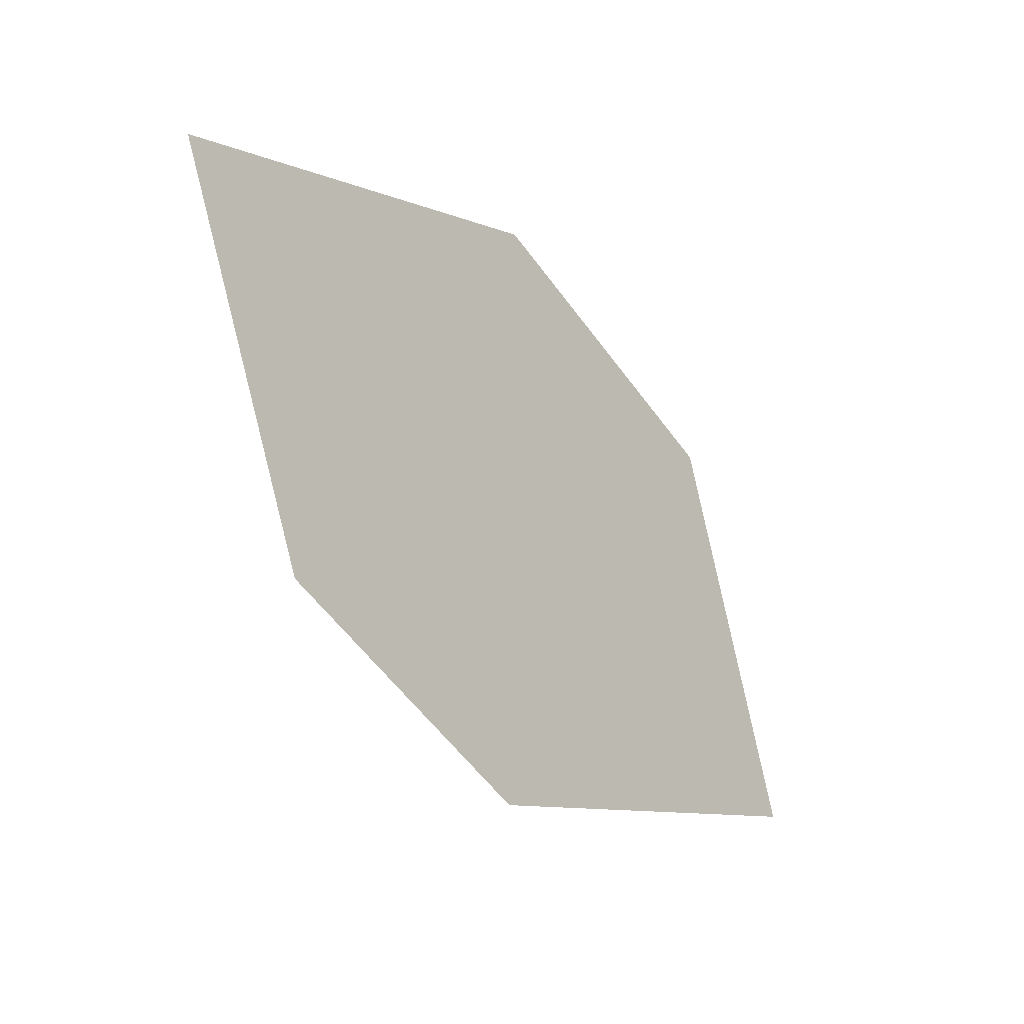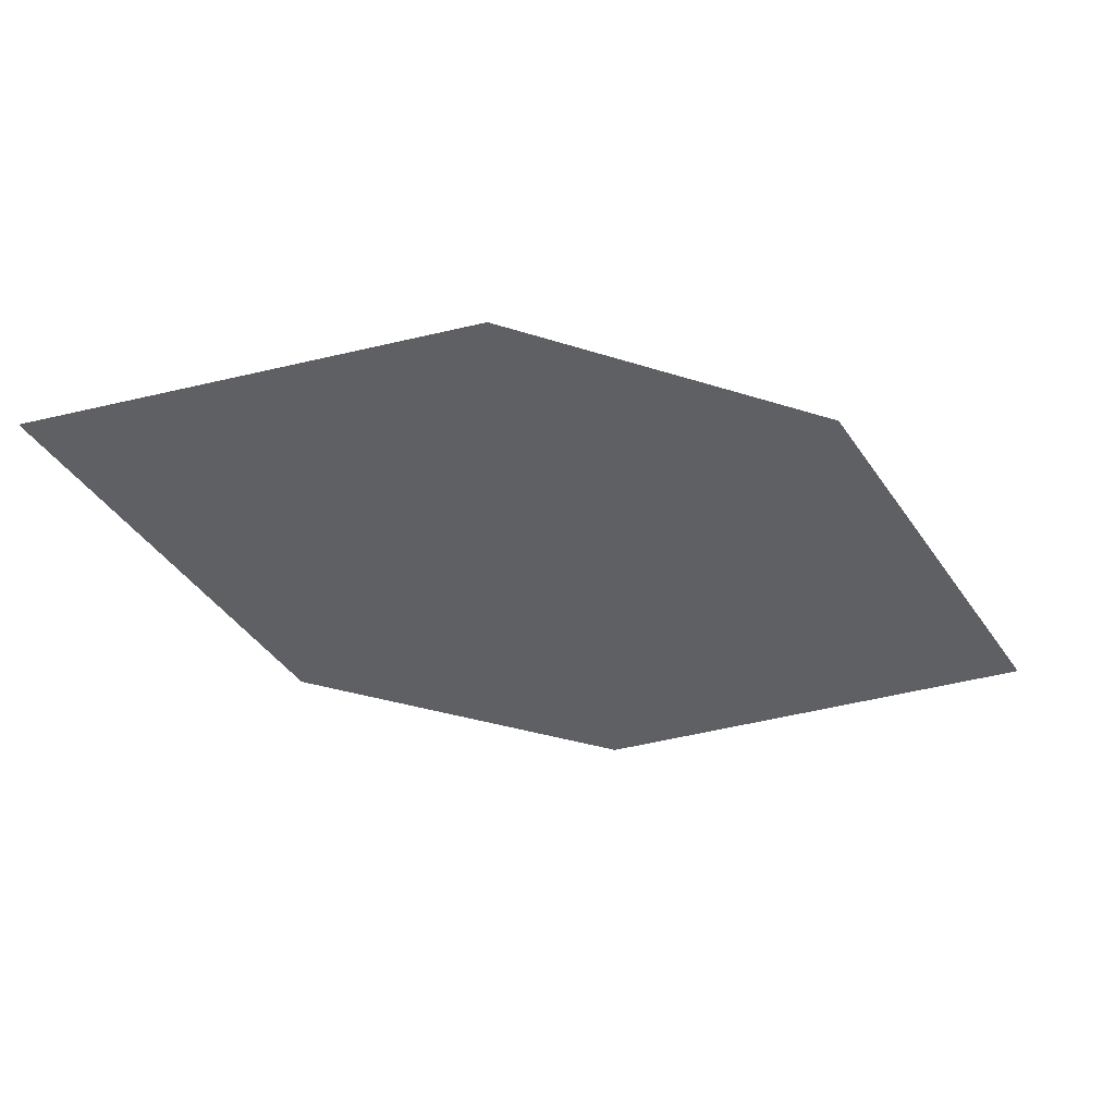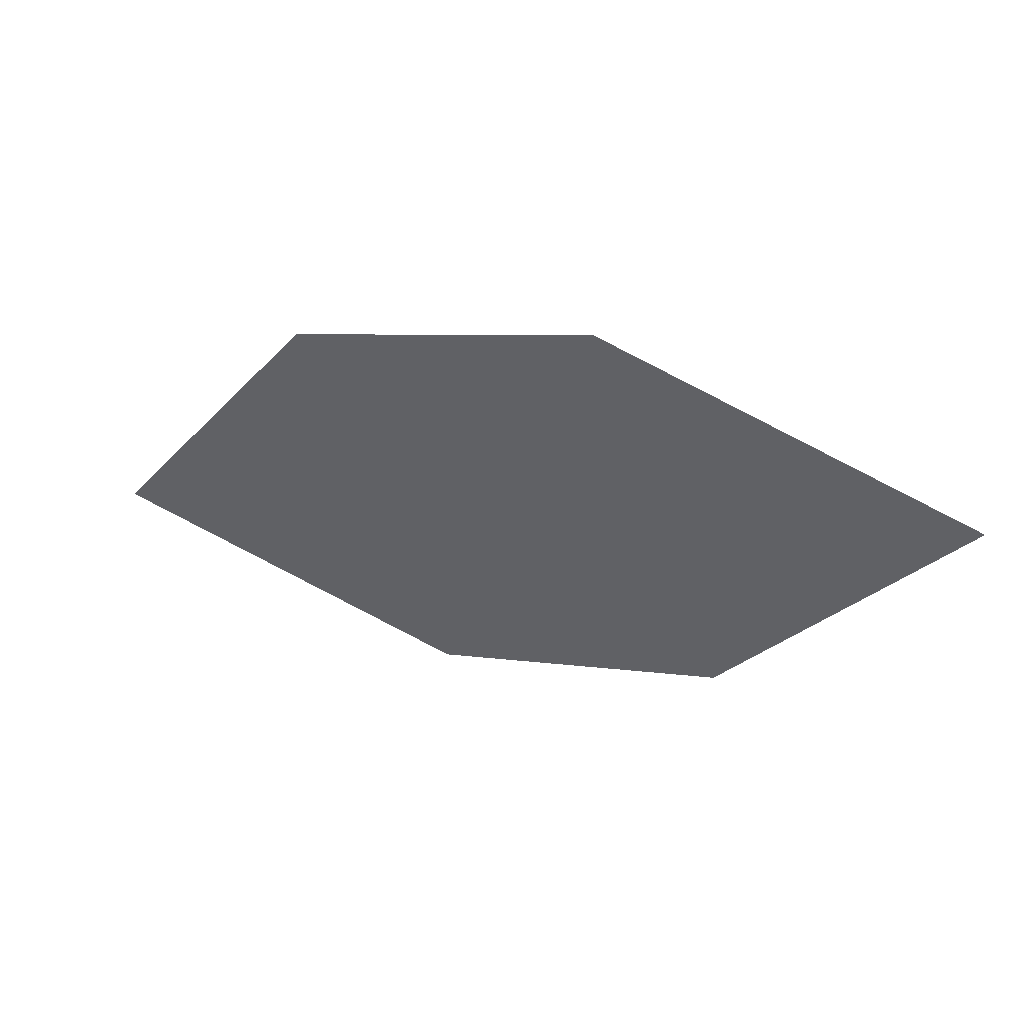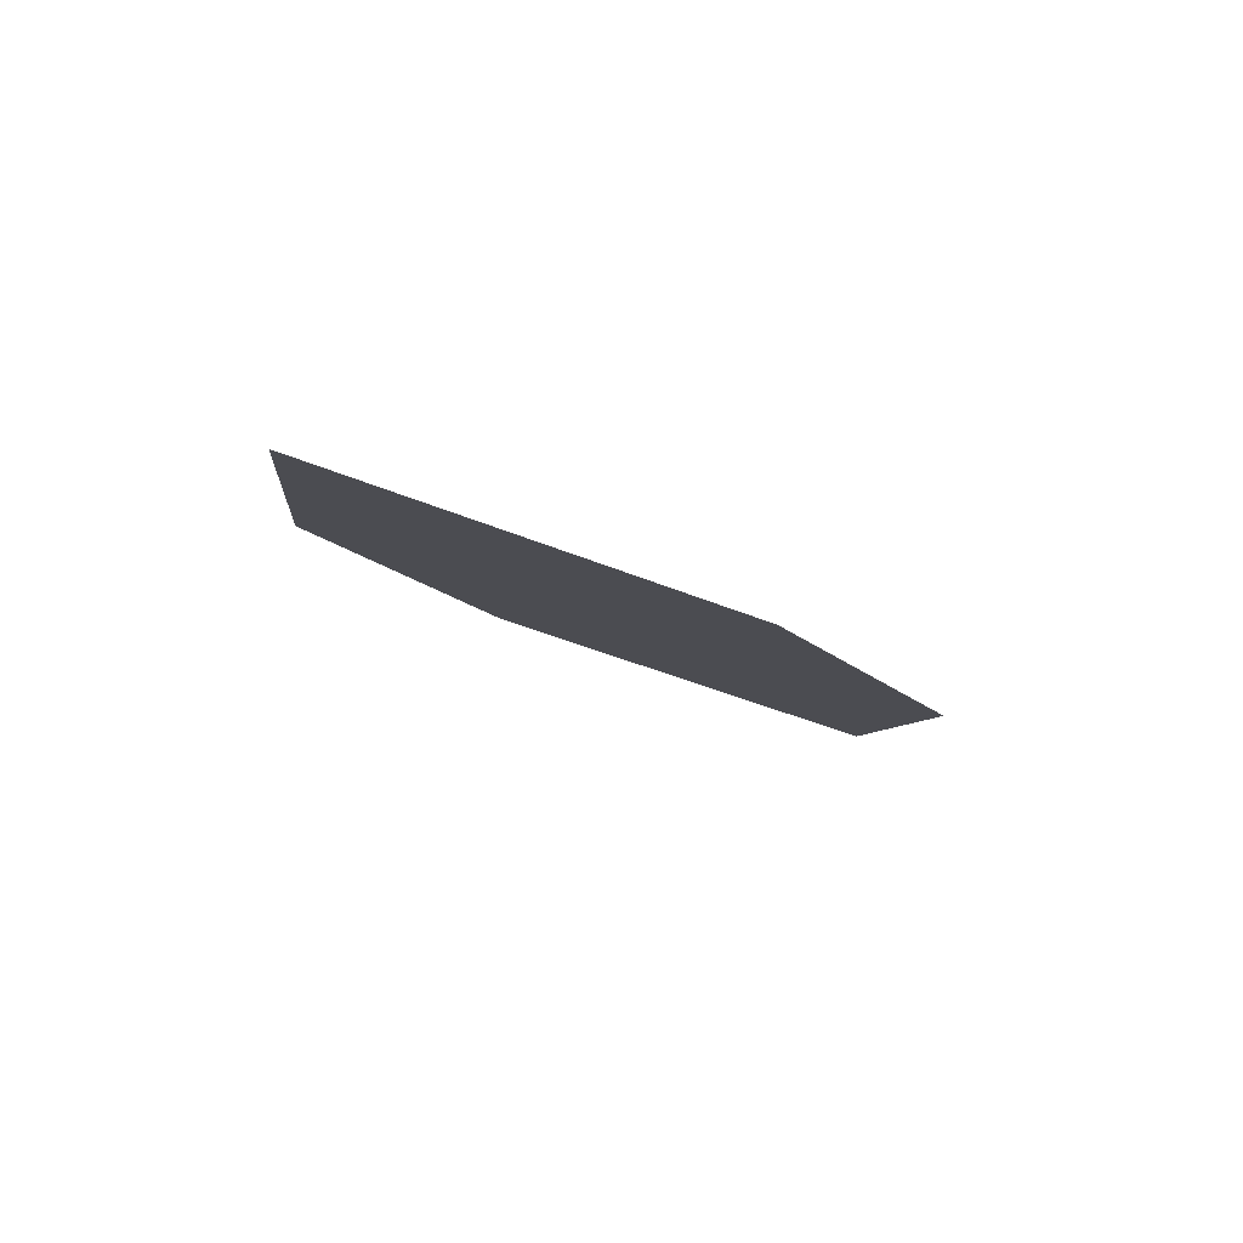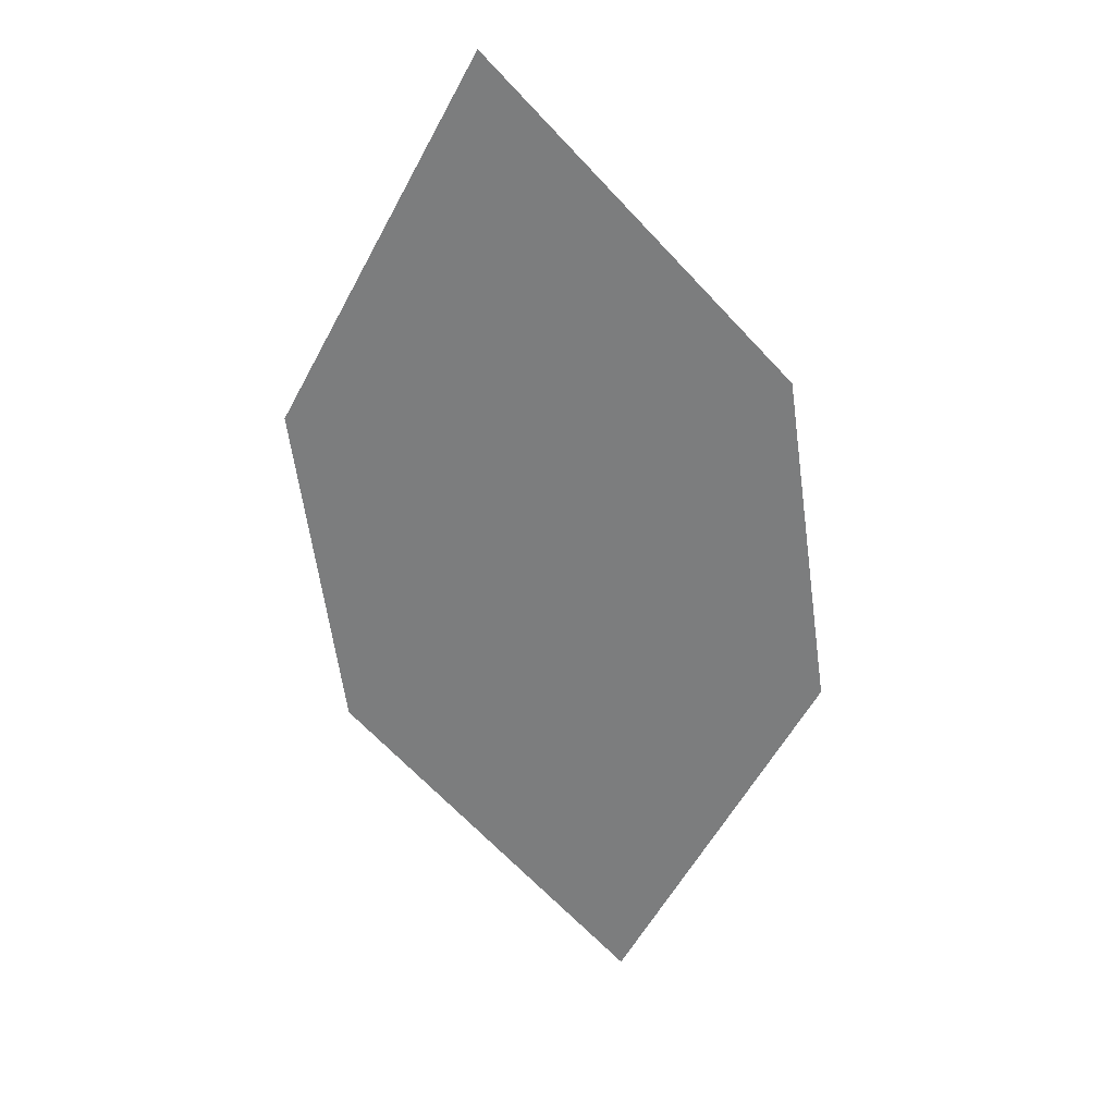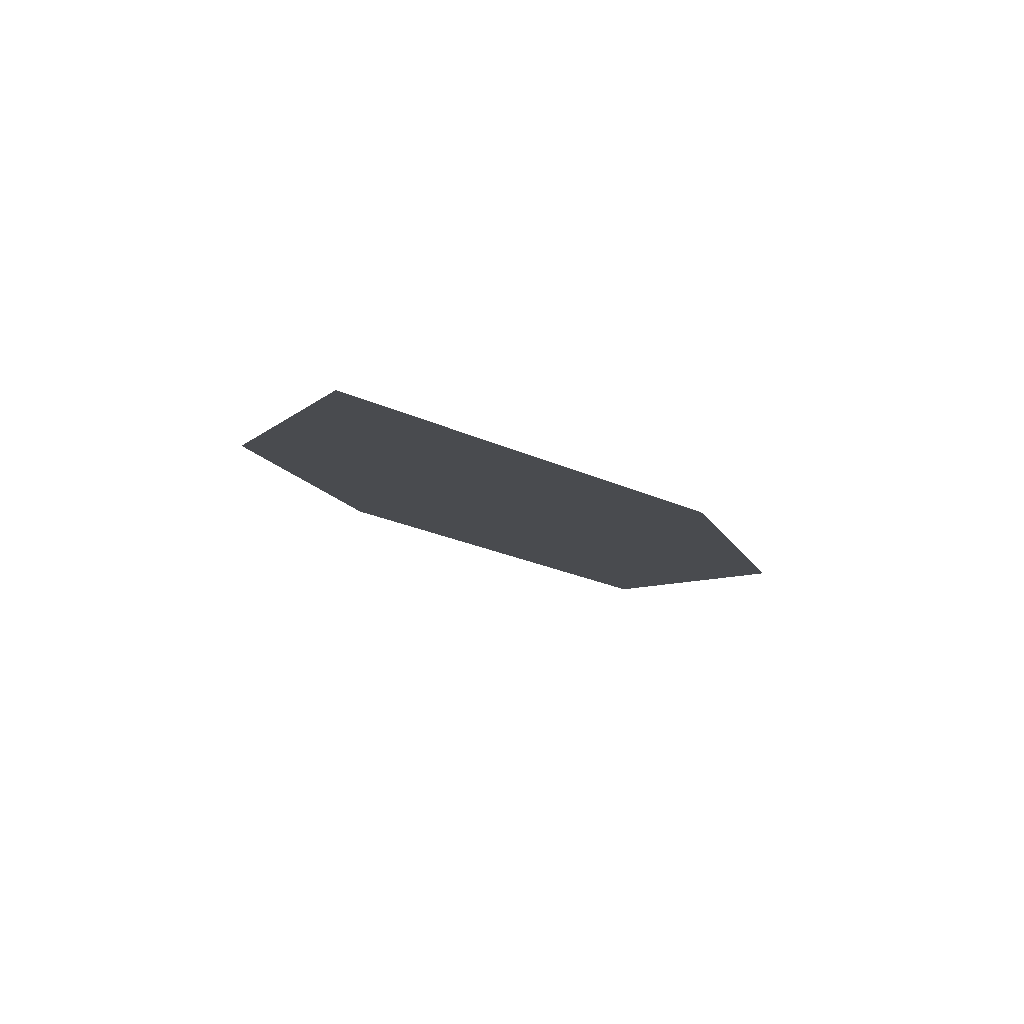
<metadata>
{"format":"obj","ext":"obj","renderer":"f3d","projection":"perspective","resolution":1024,"background":"white","views":[{"elev":-29.5,"azim":-25.7,"up":"+Y"},{"elev":32.9,"azim":16.0,"up":"+Y"},{"elev":-53.0,"azim":-8.0,"up":"+Z"},{"elev":11.5,"azim":-81.6,"up":"+Z"},{"elev":-37.3,"azim":-105.2,"up":"+Z"},{"elev":12.8,"azim":-95.5,"up":"+Z"}]}
</metadata>
<code>
o leaves.129
v -0.1577 0.07453 1.041
v -0.1836 0.1244 1.063
v -0.2808 0.1287 1.1
v -0.2138 0.06084 1.058
v -0.2549 0.07891 1.078
v -0.2247 0.1424 1.083
f 1 2 6 3
f 1 3 5 4

</code>
